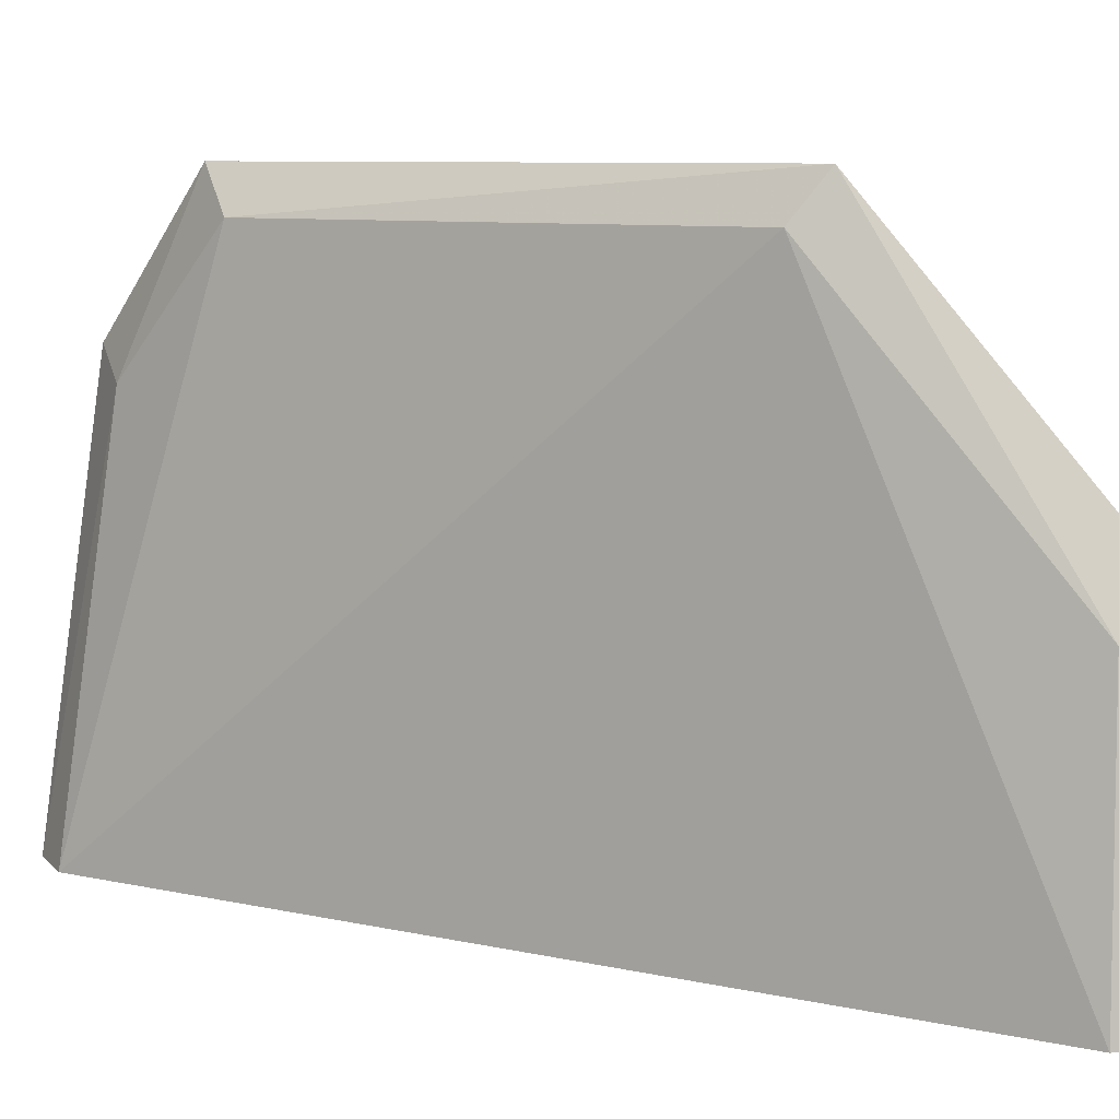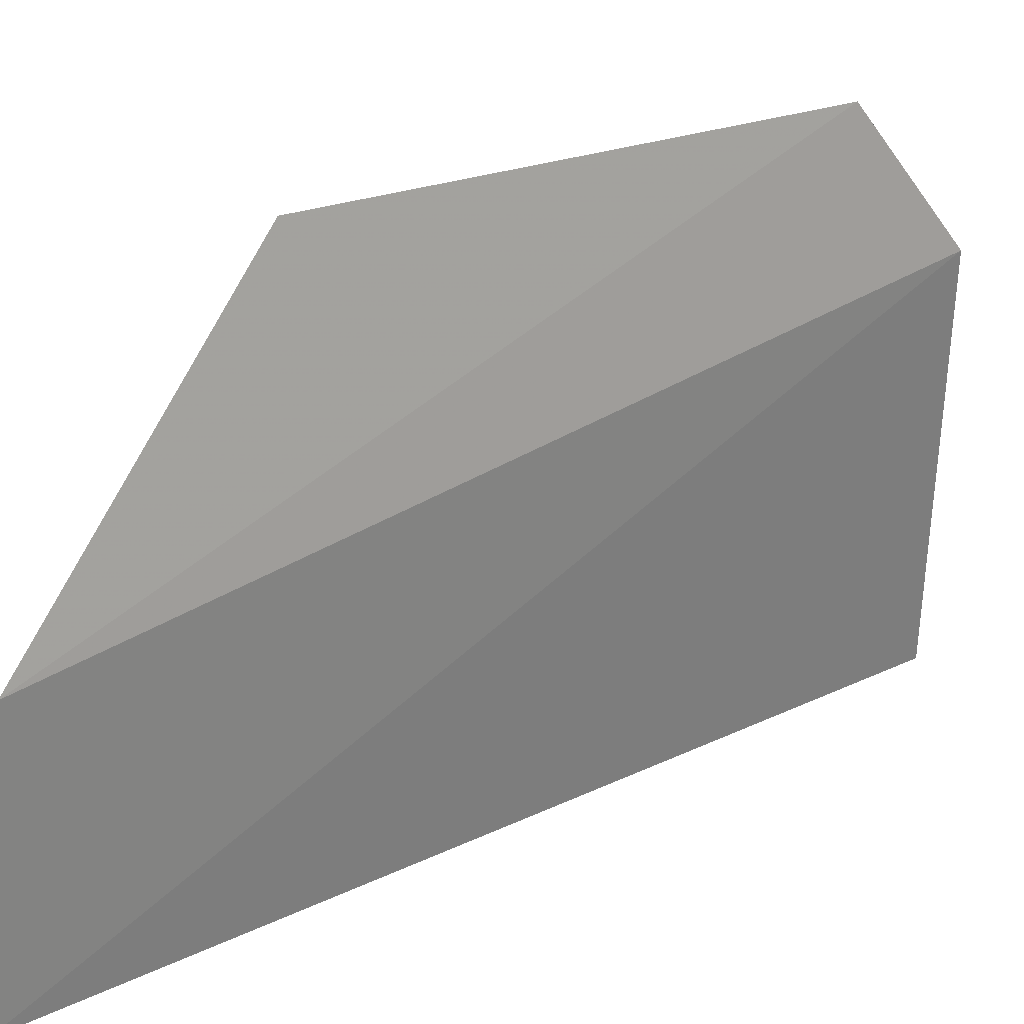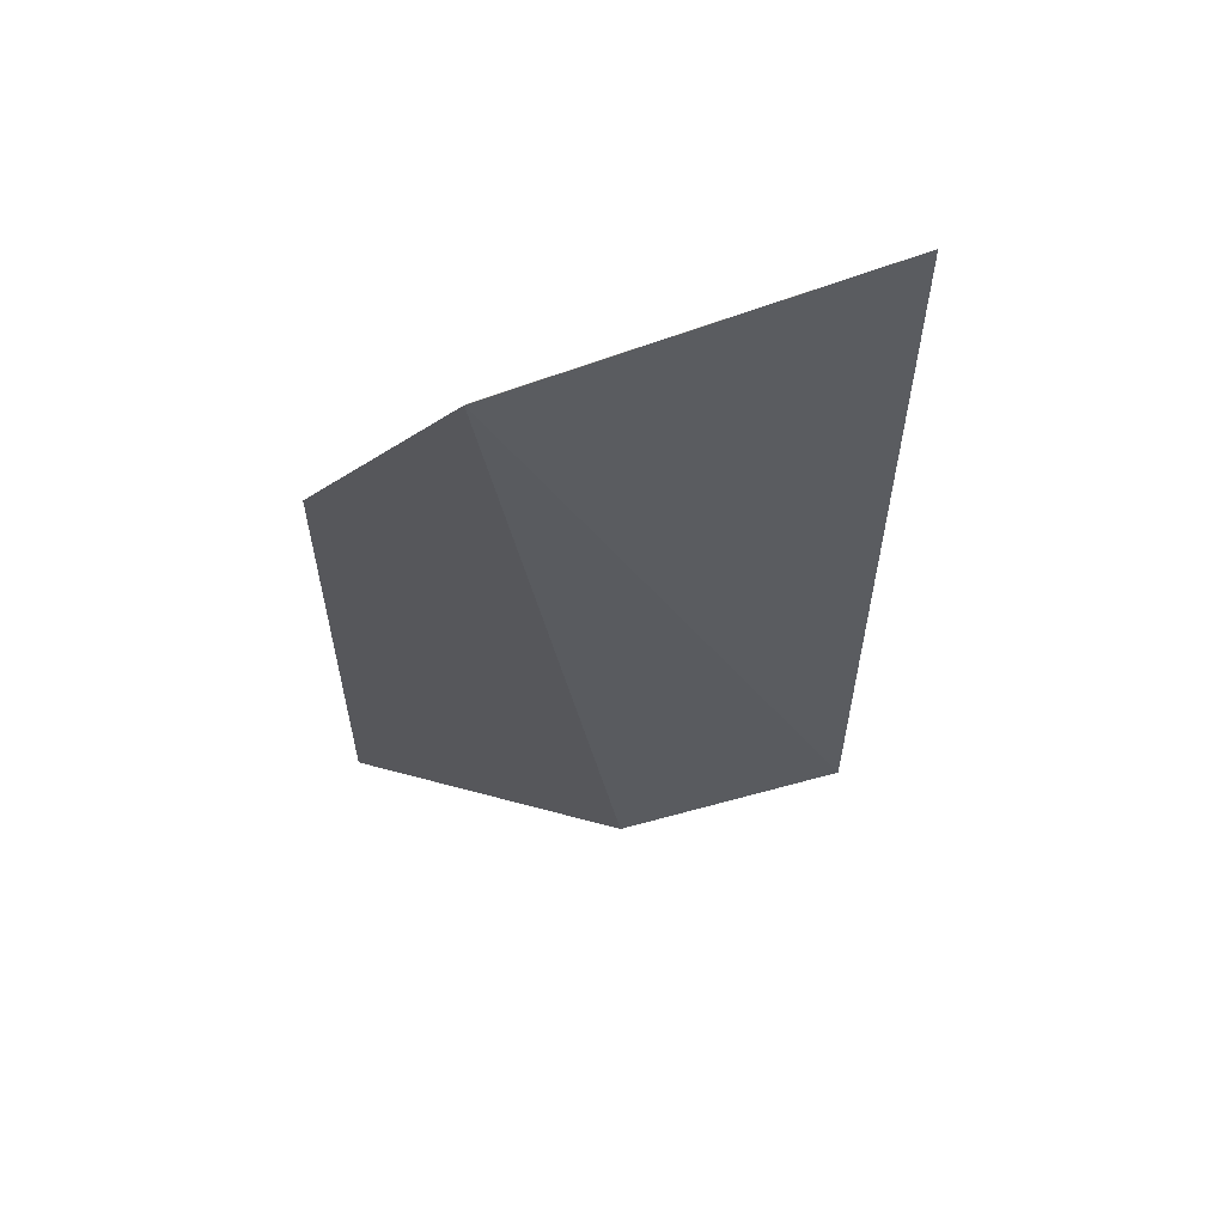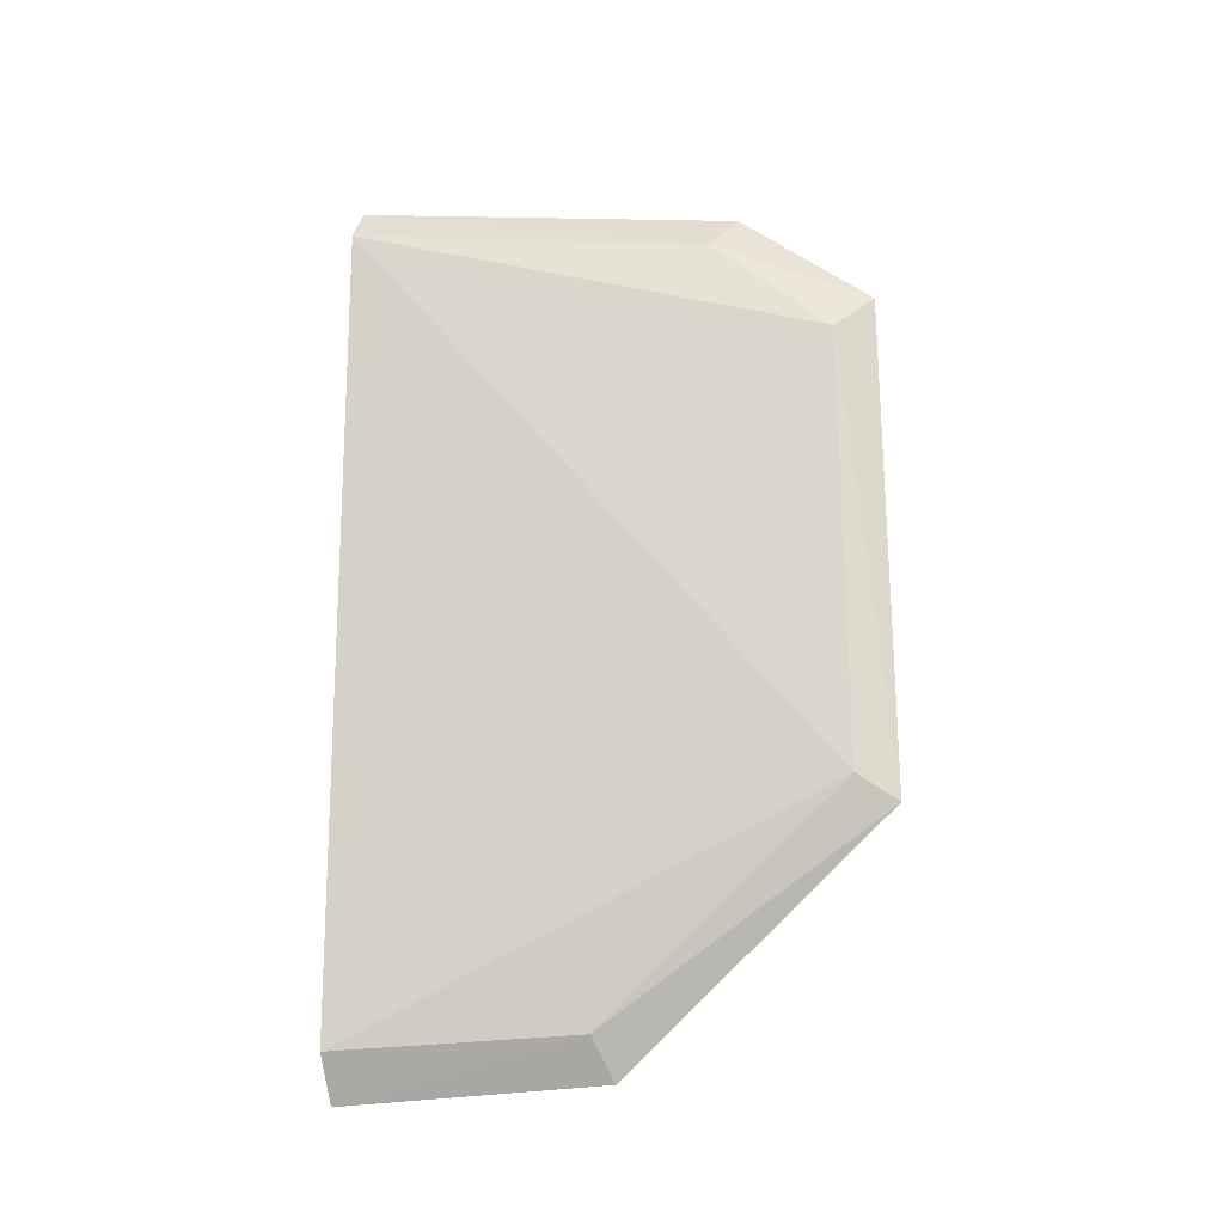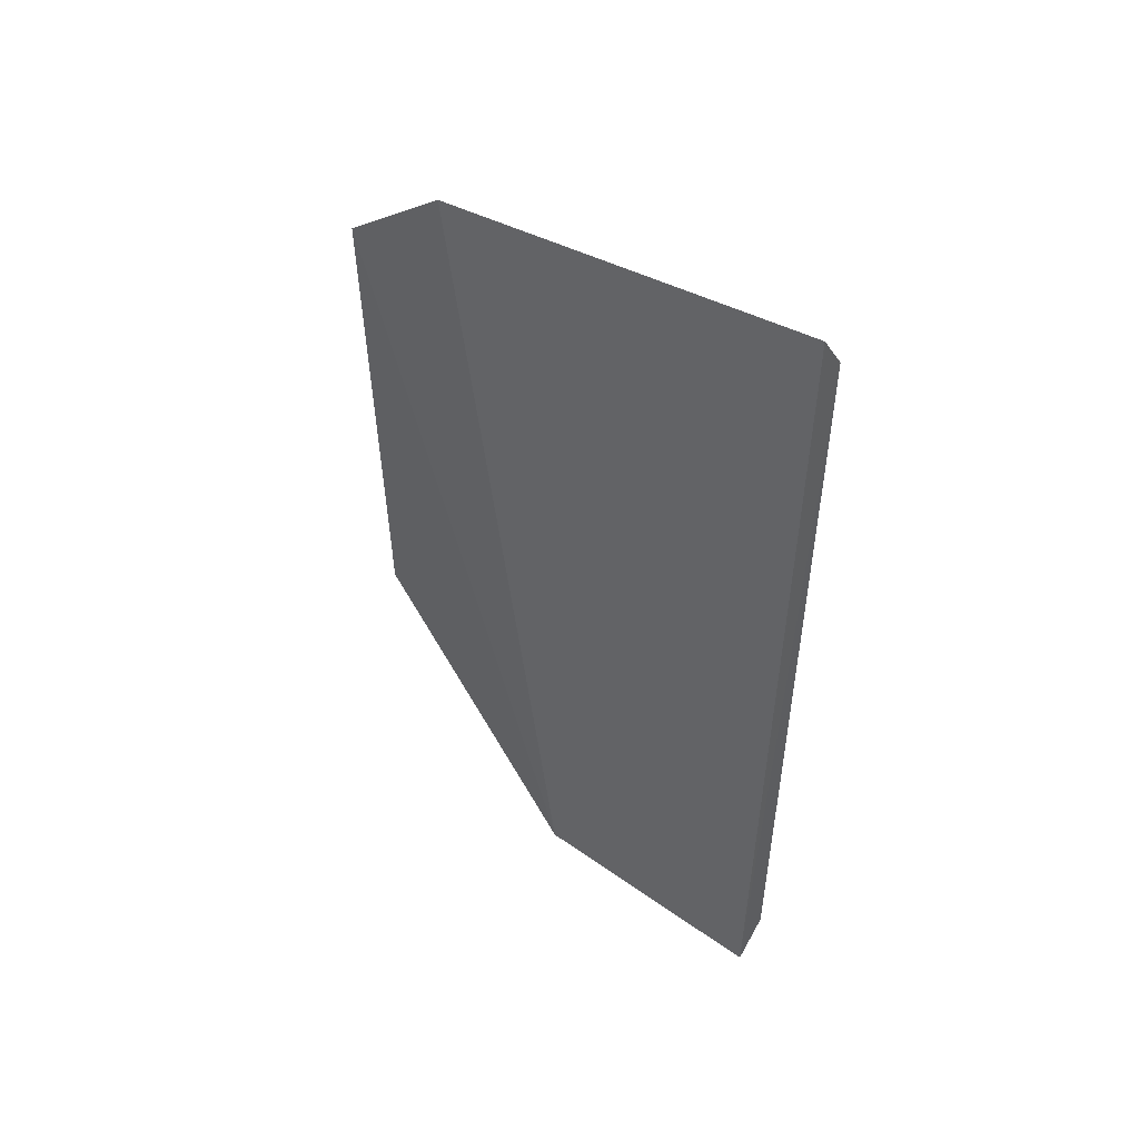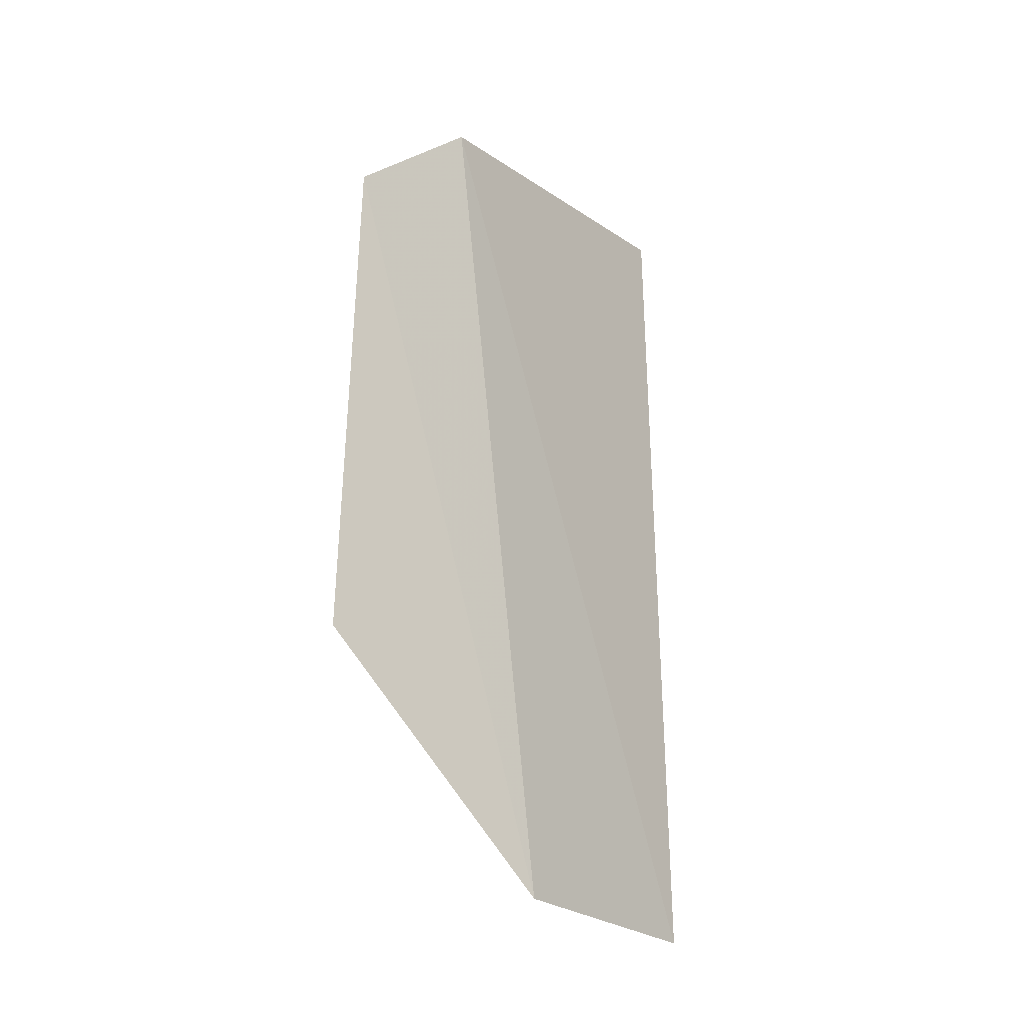
<metadata>
{"format":"obj","ext":"obj","renderer":"f3d","projection":"perspective","resolution":1024,"background":"white","views":[{"elev":8.8,"azim":122.1,"up":"+Y"},{"elev":23.3,"azim":-128.4,"up":"+Y"},{"elev":60.1,"azim":-102.1,"up":"+Z"},{"elev":-19.2,"azim":103.0,"up":"+Z"},{"elev":47.8,"azim":-48.1,"up":"+Z"},{"elev":-21.7,"azim":-136.6,"up":"+Z"}]}
</metadata>
<code>
v 0.1312 0.356 0.05444
v 0.1327 0.3558 -0.04205
v 0.1315 0.4106 -0.01585
v 0.1274 0.4145 0.0387
v 0.1267 0.3851 -0.04543
v 0.134 0.3558 0.05024
v 0.1293 0.356 -0.04721
v 0.1259 0.3992 0.05106
v 0.1301 0.3832 -0.04081
v 0.1293 0.415 -0.01863
v 0.1304 0.4102 0.03443
v 0.1297 0.3964 0.04644
f 6 2 3
f 7 6 1
f 7 2 6
f 8 4 5
f 8 7 1
f 8 5 7
f 9 3 2
f 9 7 5
f 9 2 7
f 10 5 4
f 10 9 5
f 10 3 9
f 11 6 3
f 11 10 4
f 11 3 10
f 12 8 1
f 12 1 6
f 12 6 11
f 12 11 4
f 12 4 8

</code>
